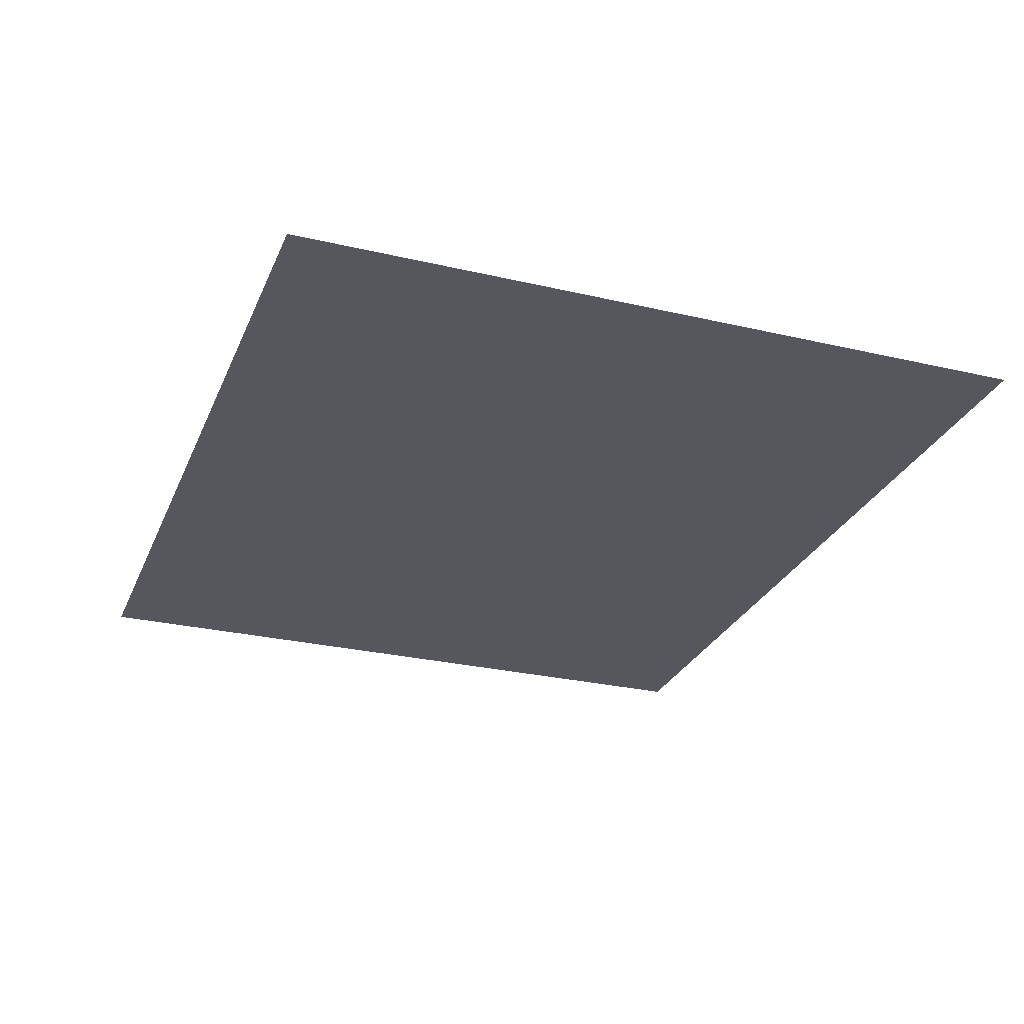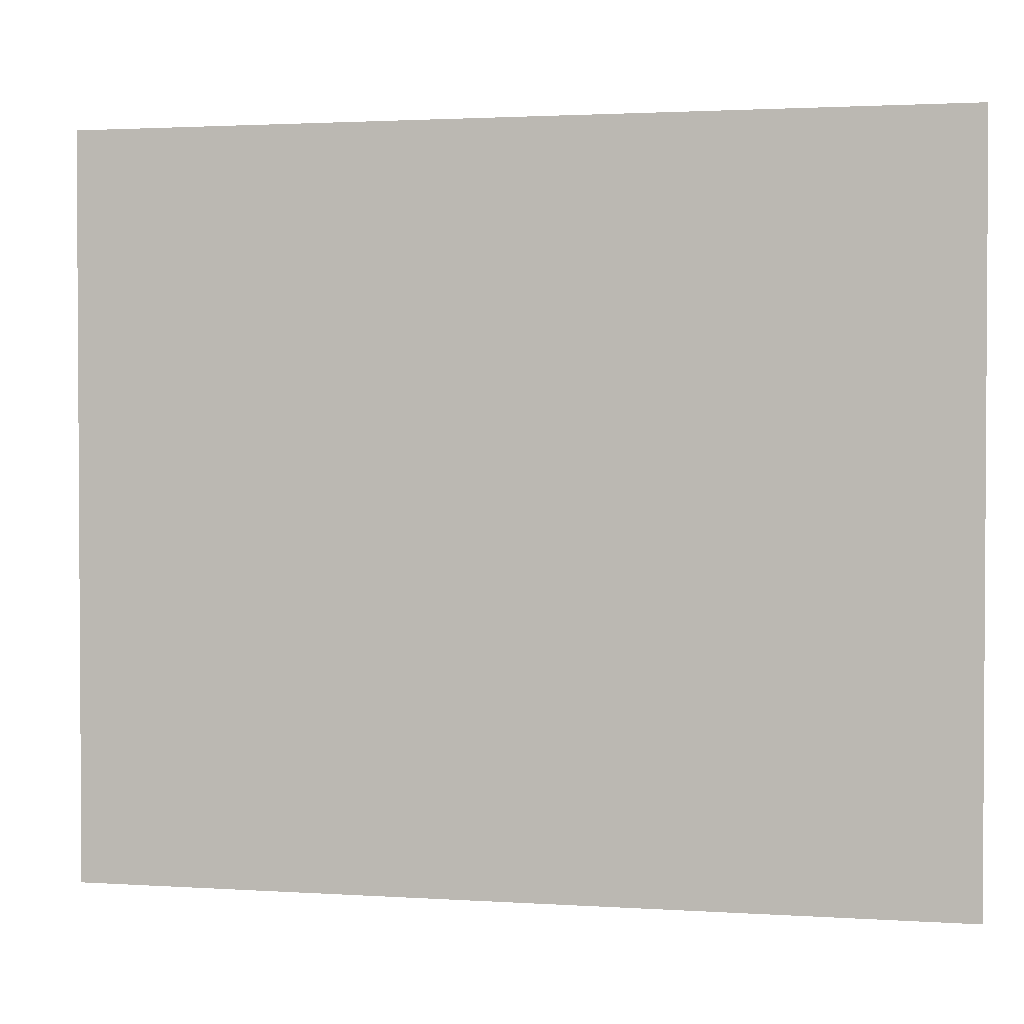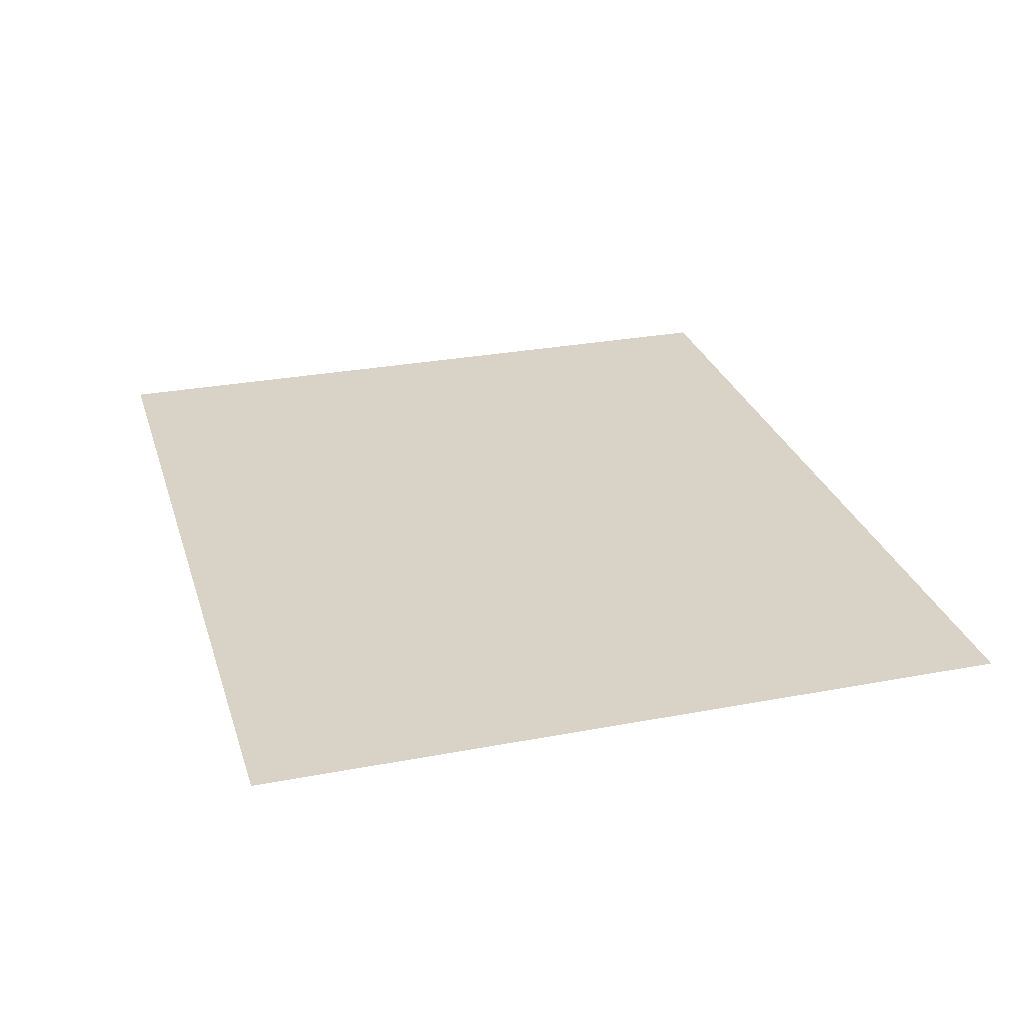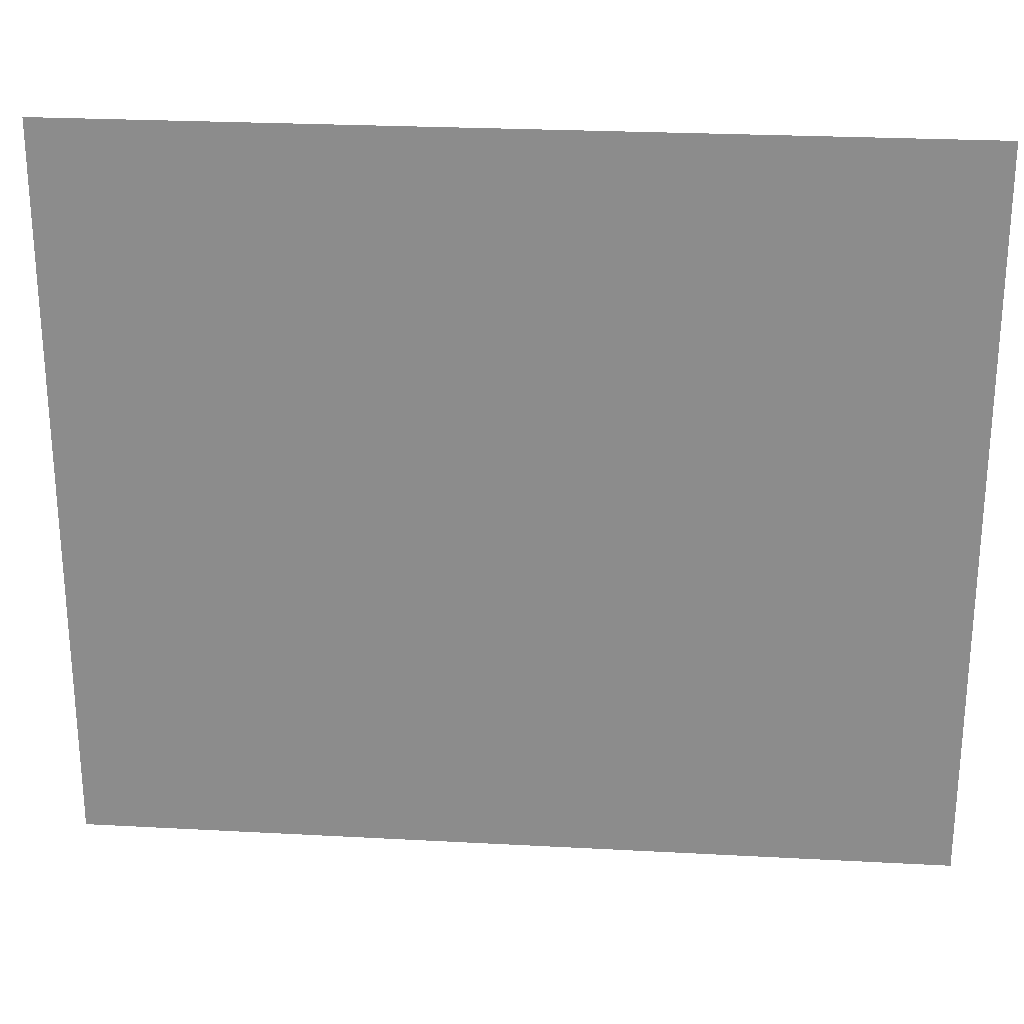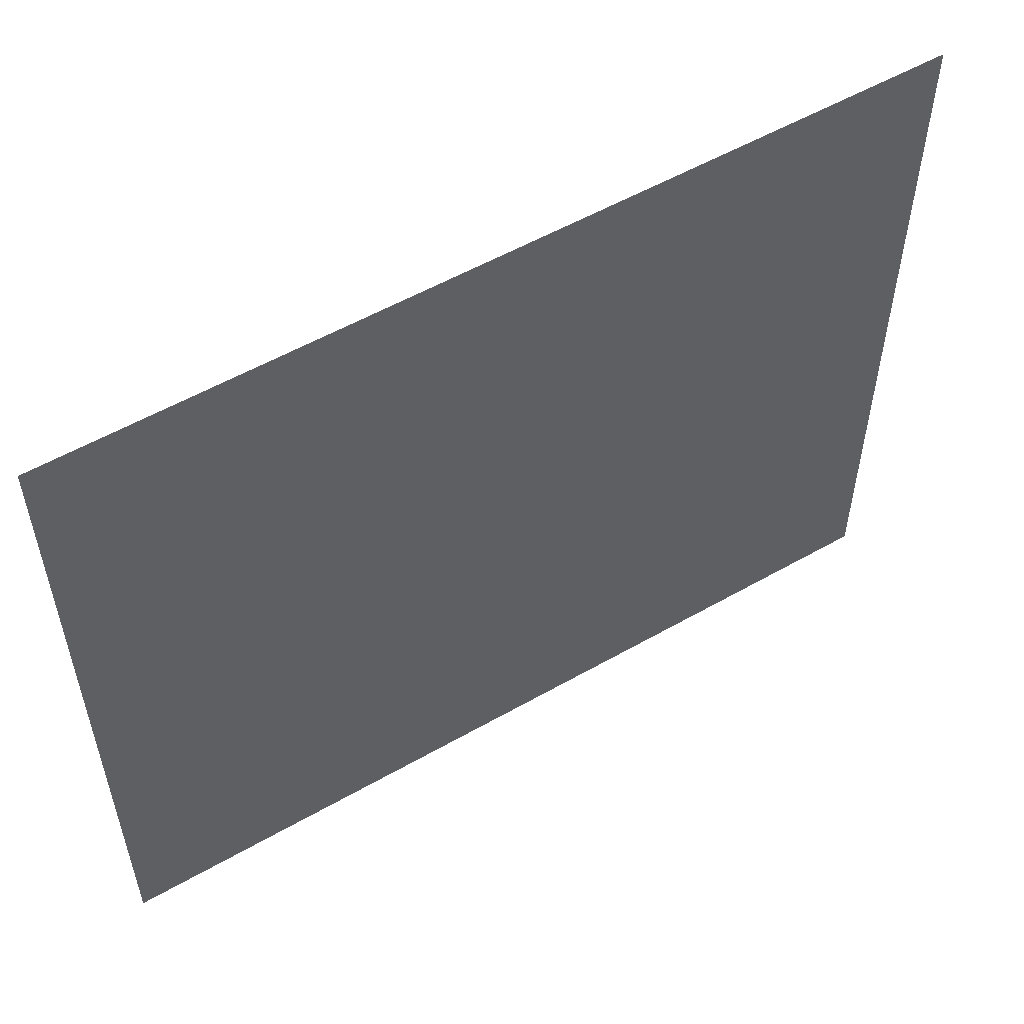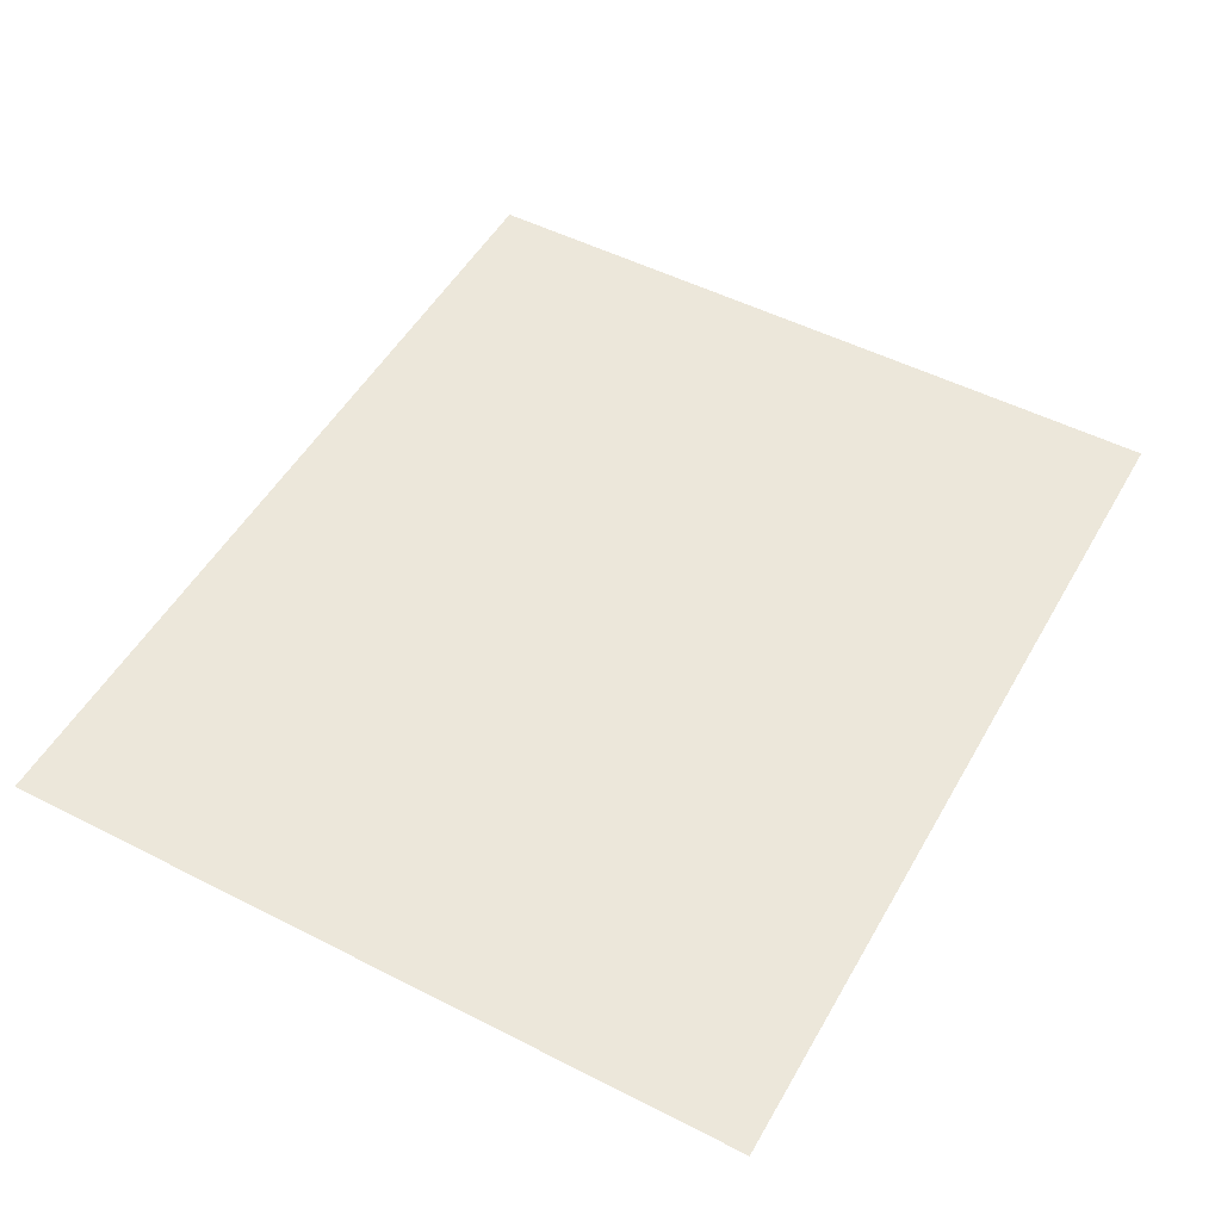
<metadata>
{"format":"obj","ext":"obj","renderer":"f3d","projection":"perspective","resolution":1024,"background":"white","views":[{"elev":-27.6,"azim":-109.7,"up":"+Y"},{"elev":2.0,"azim":-166.9,"up":"+Z"},{"elev":28.2,"azim":-106.0,"up":"+Y"},{"elev":25.0,"azim":-175.0,"up":"+Z"},{"elev":55.0,"azim":-31.1,"up":"+Z"},{"elev":51.2,"azim":119.0,"up":"+Y"}]}
</metadata>
<code>
o Object239
v -1.703 0.5506 -0.4563
v -1.463 0.5506 -0.4563
v -1.463 0.5506 -0.6589
v -1.703 0.5506 -0.6589
f 1 2 3 4

</code>
